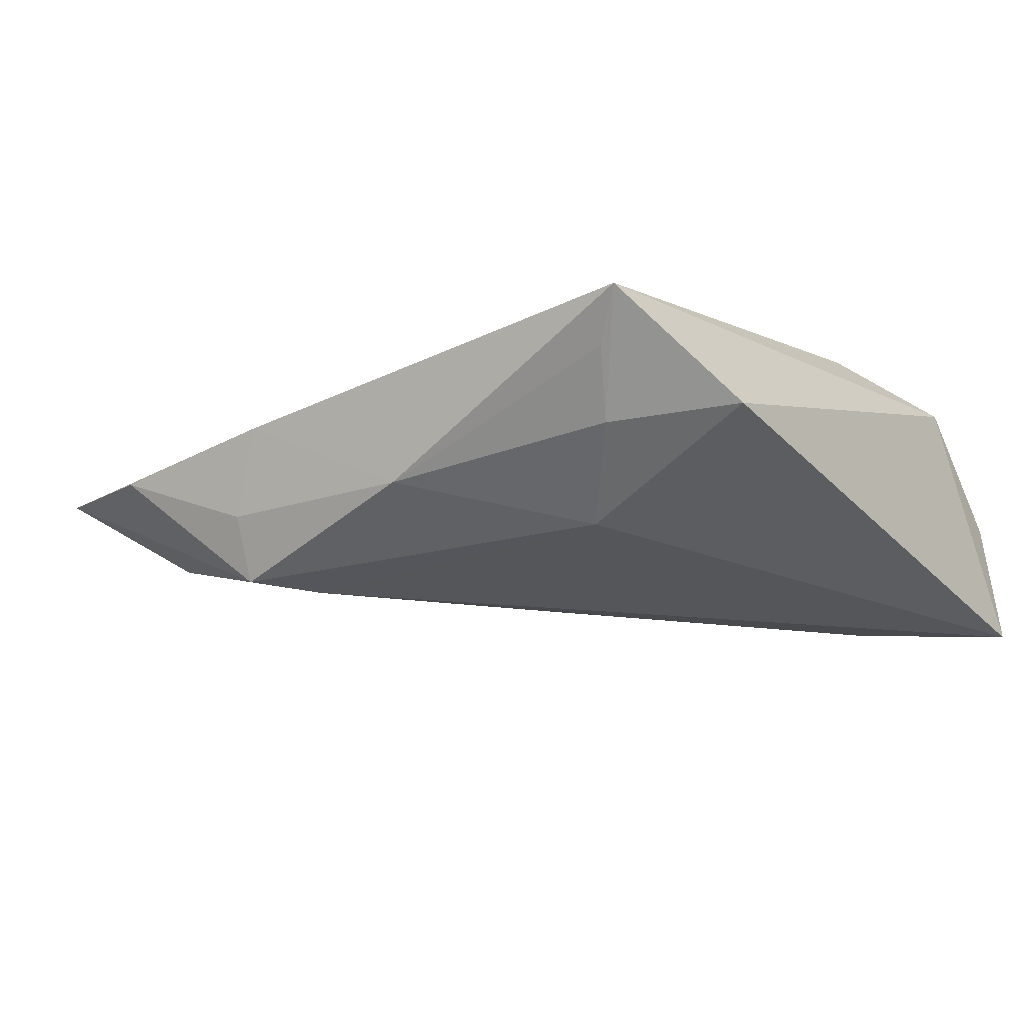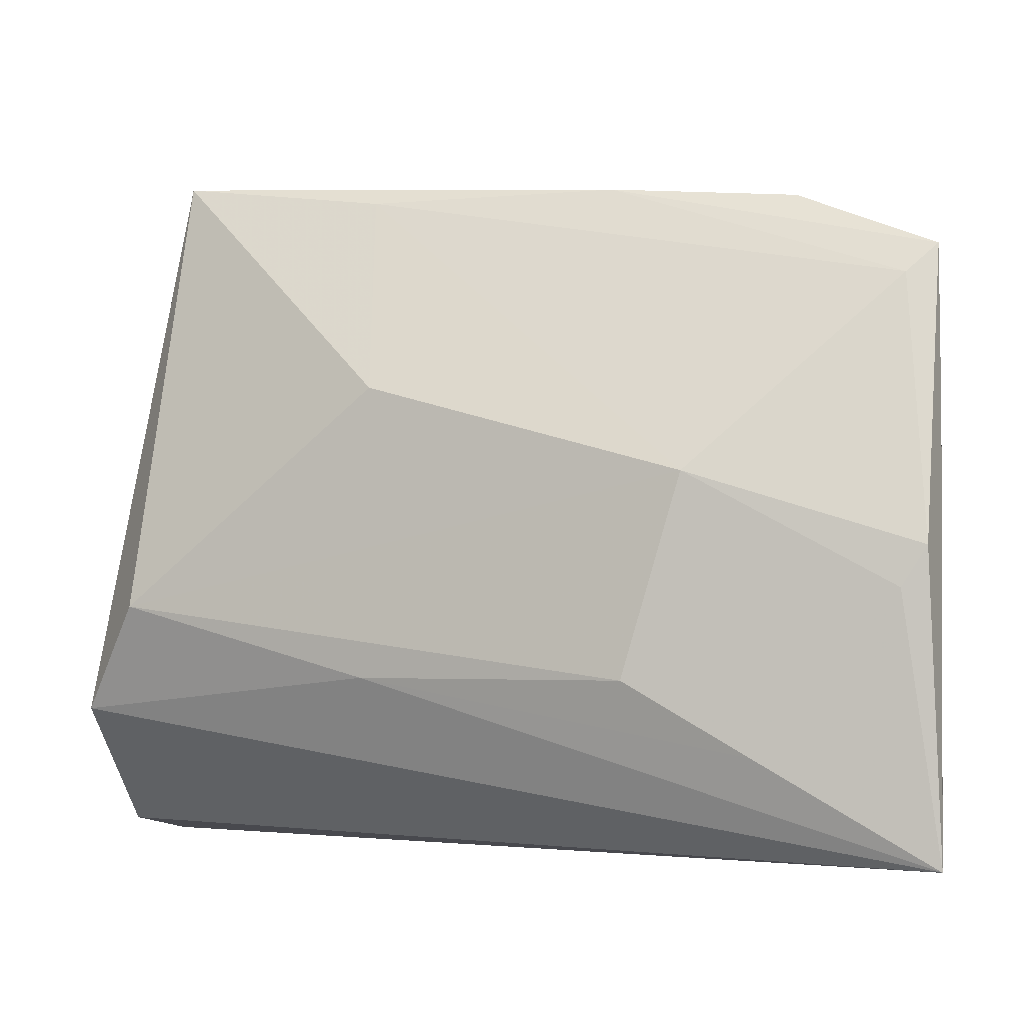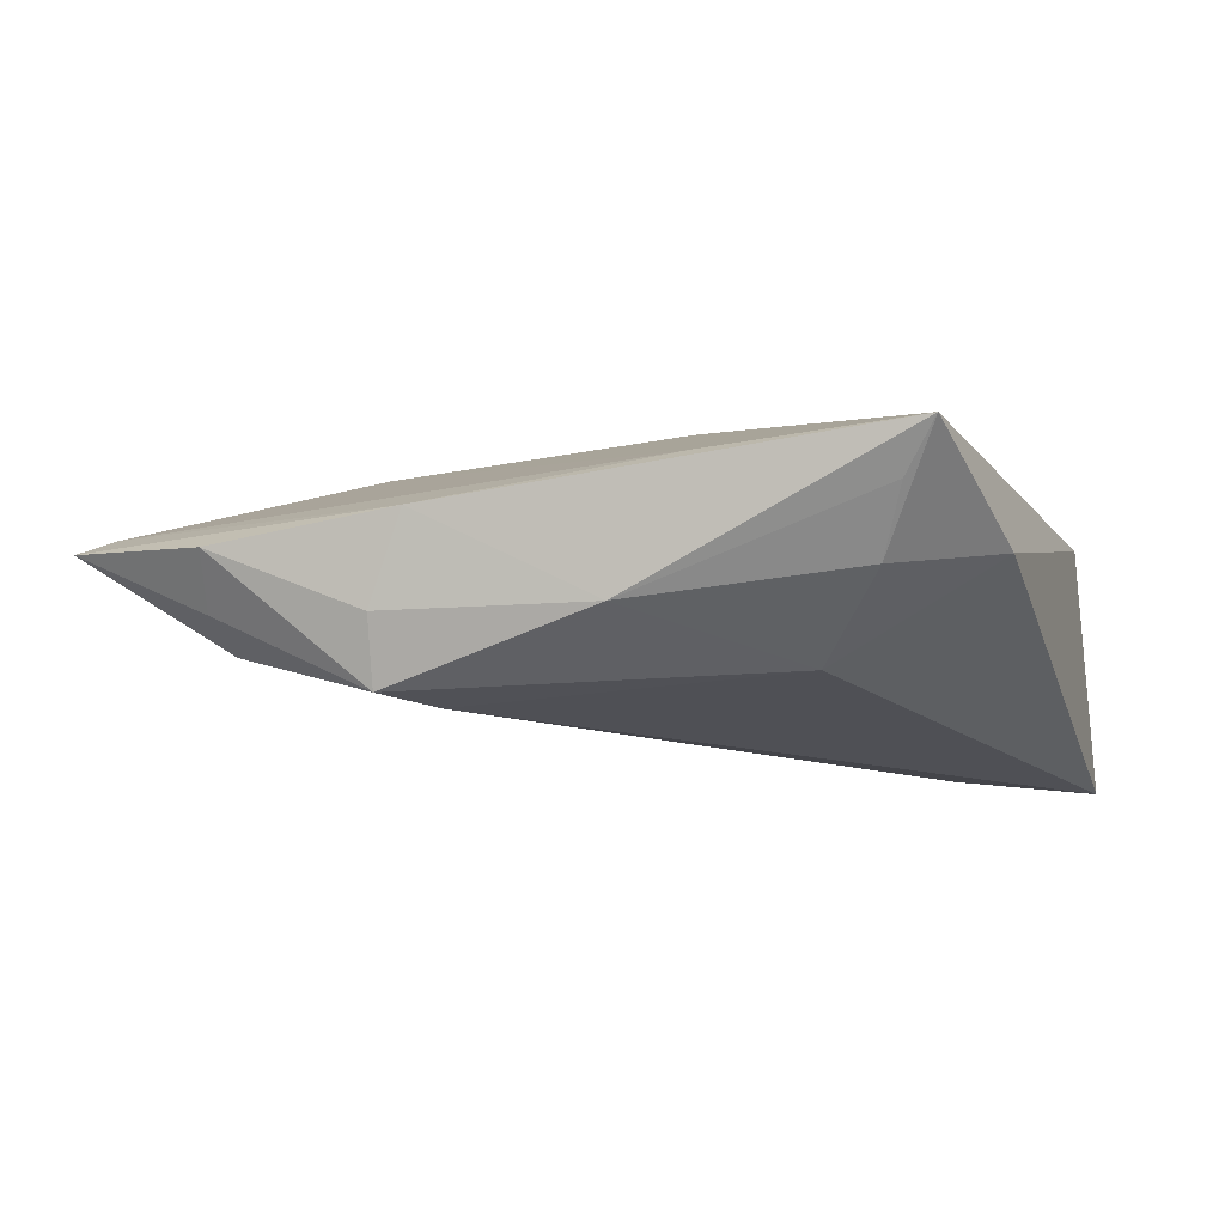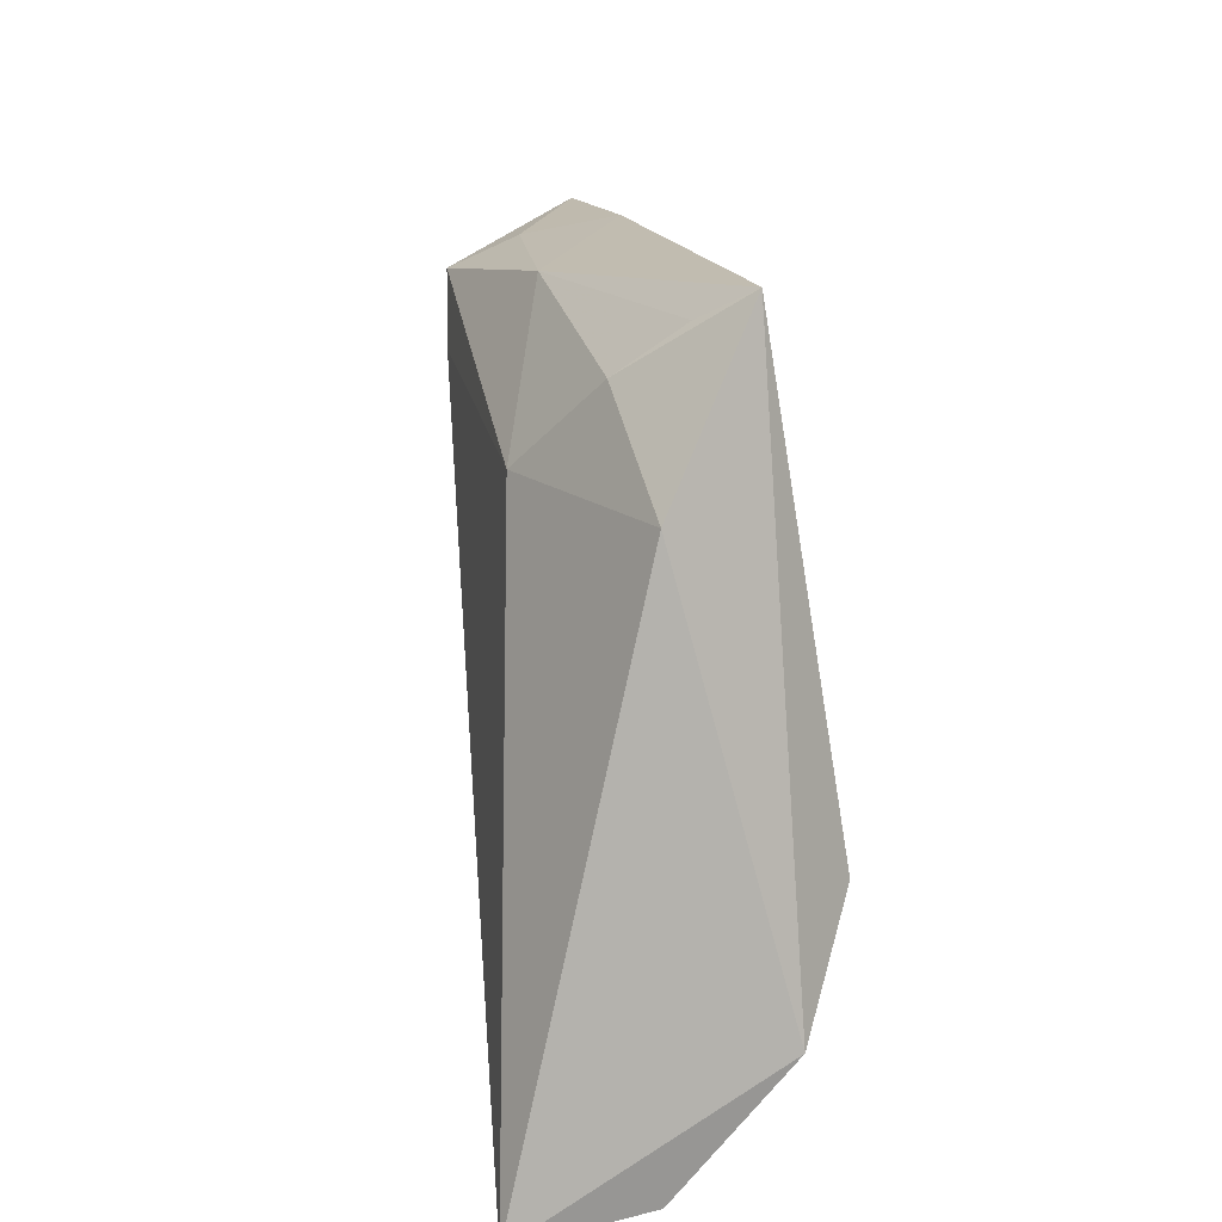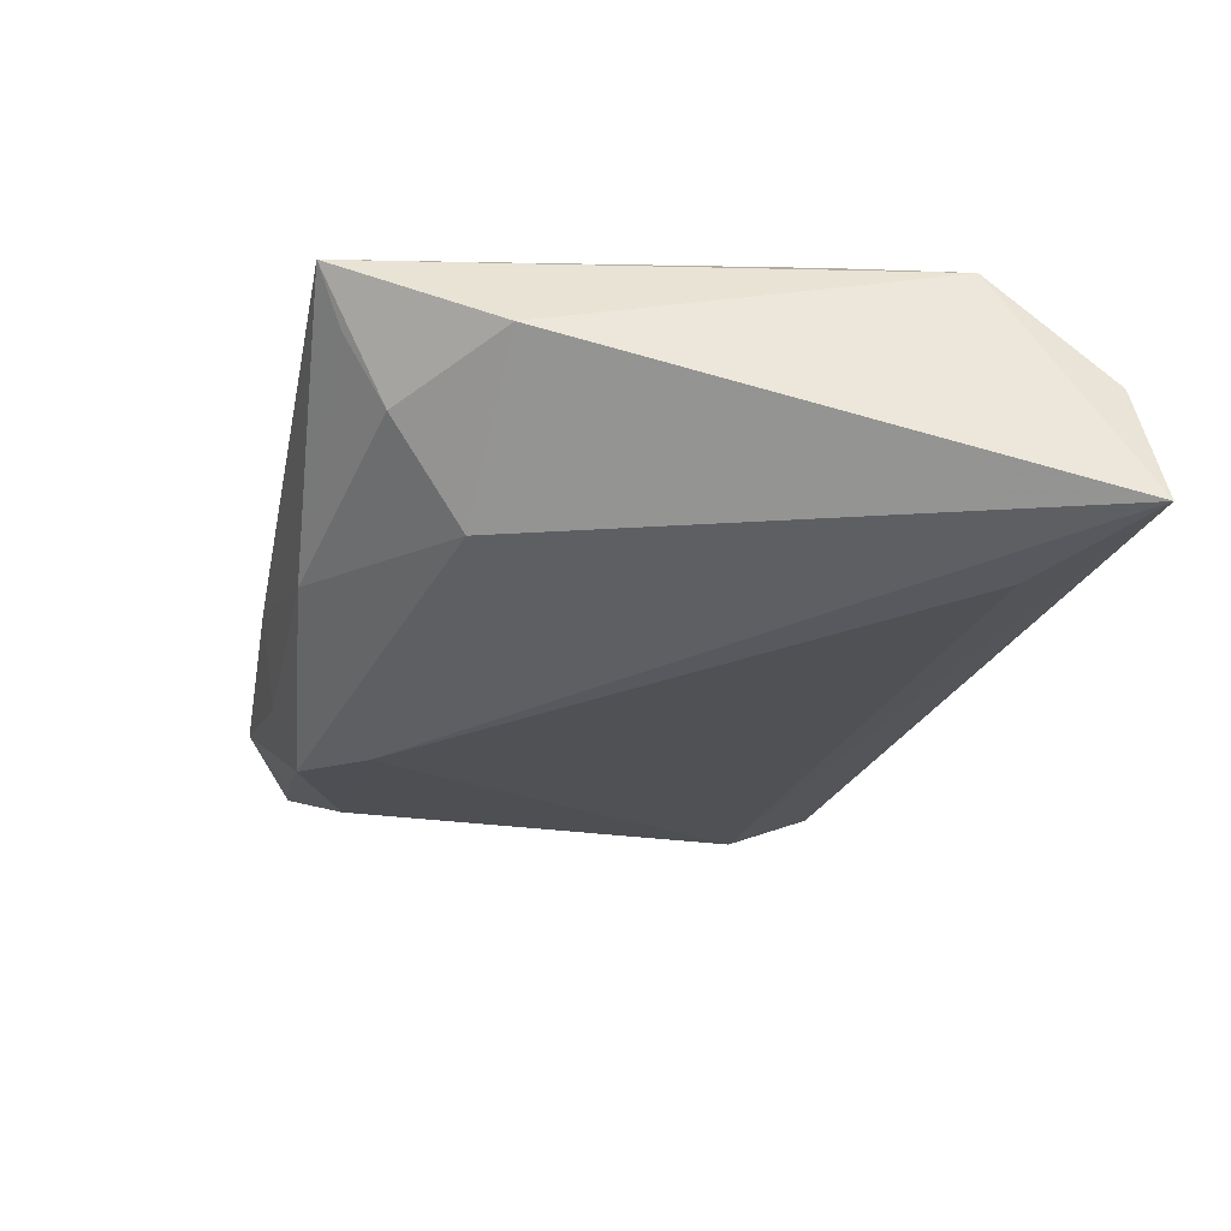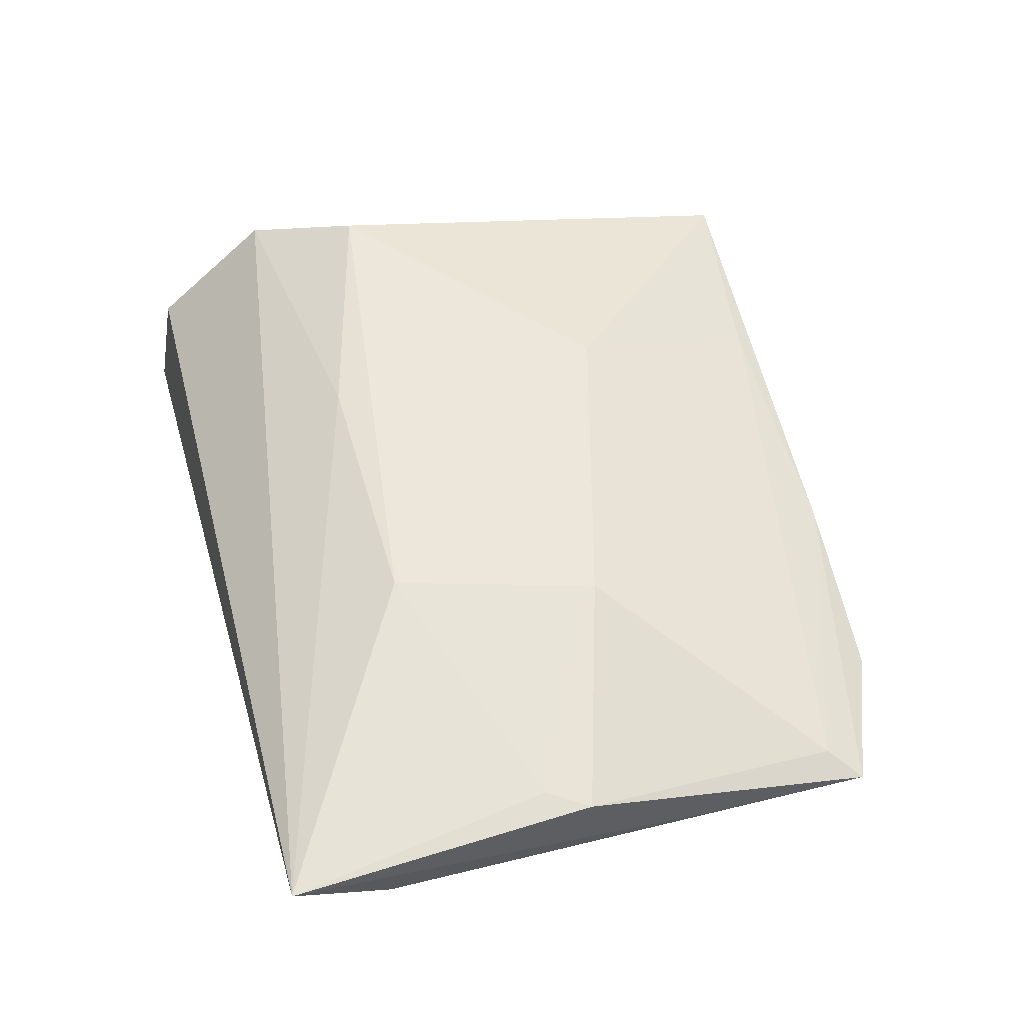
<metadata>
{"format":"obj","ext":"obj","renderer":"f3d","projection":"perspective","resolution":1024,"background":"white","views":[{"elev":-18.5,"azim":-147.2,"up":"+Z"},{"elev":-3.5,"azim":19.6,"up":"+Y"},{"elev":-13.6,"azim":-168.6,"up":"+Z"},{"elev":18.0,"azim":-96.8,"up":"+Y"},{"elev":-35.8,"azim":-104.8,"up":"+Z"},{"elev":52.4,"azim":74.1,"up":"+Z"}]}
</metadata>
<code>
v -0.03497 0.04178 0.006694
v -0.03877 -0.009312 0.01465
v -0.04092 0.02341 -0.002302
v 0.02869 0.005062 0.01465
v 0.05458 -0.003181 0.009975
v -0.0112 0.03874 0.005449
v 0.05138 0.02744 0.002856
v -0.04684 -0.02152 0.009442
v 0.05173 -0.007733 0.01061
v 0.02106 0.03681 -0.00836
v 0.03562 -0.02605 0.01219
v 0.03908 0.03245 -0.006949
v 0.0383 0.03769 -0.001221
v -0.02172 0.02363 -0.01328
v -0.009312 -0.01759 0.014
v 0.01701 0.03927 0.001491
v 0.05475 -0.02684 0.002887
v 0.05498 0.01158 0.002121
v 0.0555 -0.03791 0.008642
v -0.03153 -0.02947 -0.01608
v -0.002865 0.03753 -0.008663
v 0.02178 -0.01775 0.01465
v 0.02128 0.0335 -0.01577
v -0.008108 0.01554 0.01451
v 0.03819 0.02606 -0.009956
v -0.04692 -0.03555 -0.002582
v -0.02872 0.03312 -0.005248
v -0.04808 -0.03791 -0.01678
v -0.03131 0.03843 0.001516
v 0.05468 0.03084 0.0005925
v 0.01621 0.0262 -0.01616
v 0.01019 -0.01978 -0.008747
f 28 19 26
f 26 8 28
f 19 8 26
f 5 19 30
f 1 8 2
f 12 13 30
f 23 13 12
f 30 25 12
f 12 25 23
f 10 13 23
f 3 14 28
f 28 8 3
f 3 8 1
f 23 14 21
f 21 10 23
f 30 19 18
f 17 19 28
f 17 18 19
f 17 25 30
f 30 18 17
f 7 5 30
f 4 5 7
f 7 6 4
f 19 5 9
f 9 5 4
f 1 2 24
f 24 2 4
f 24 6 1
f 4 6 24
f 15 8 19
f 15 2 8
f 13 10 16
f 1 6 16
f 16 21 1
f 10 21 16
f 30 13 16
f 16 7 30
f 6 7 16
f 27 21 14
f 27 3 1
f 14 3 27
f 20 17 28
f 23 25 31
f 25 17 31
f 31 20 28
f 28 14 31
f 31 14 23
f 11 15 19
f 19 9 11
f 4 2 22
f 2 15 22
f 15 11 22
f 22 9 4
f 22 11 9
f 1 21 29
f 29 27 1
f 21 27 29
f 17 20 32
f 32 31 17
f 20 31 32

</code>
